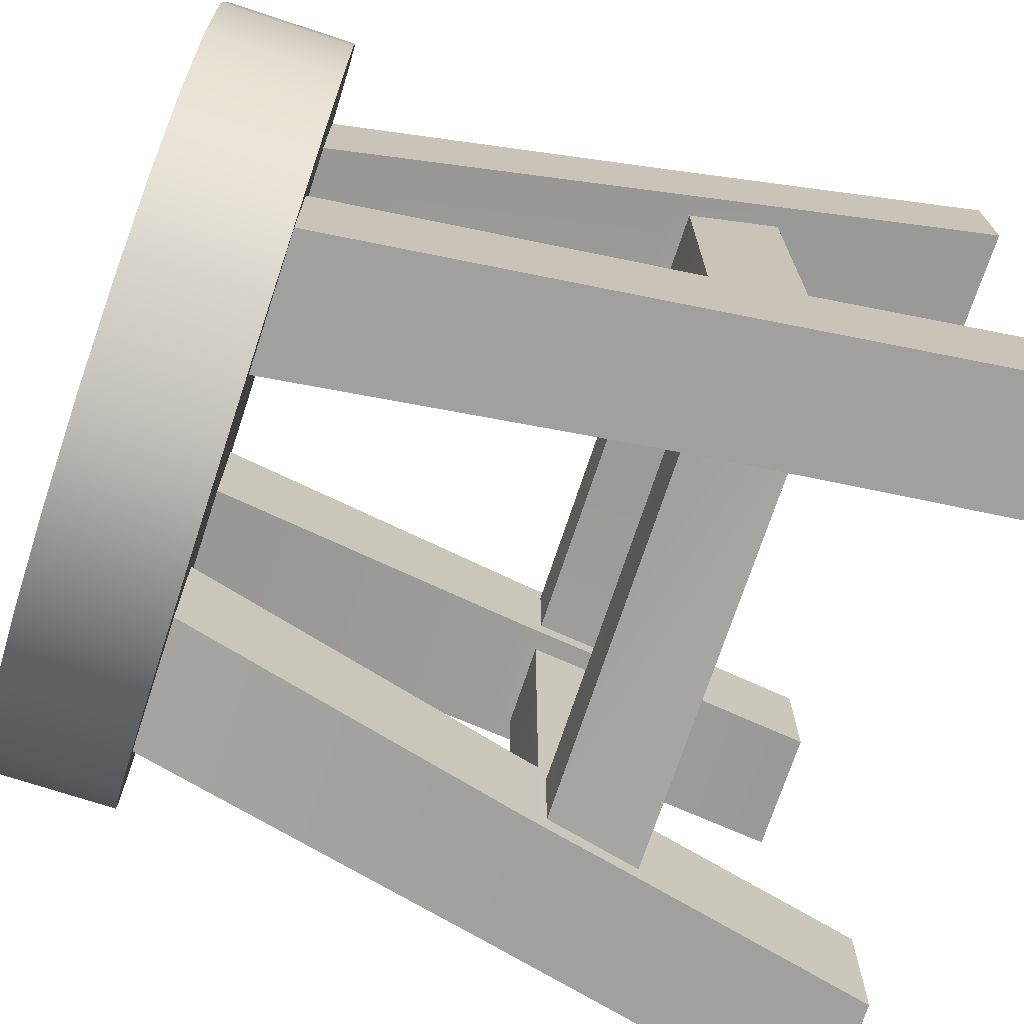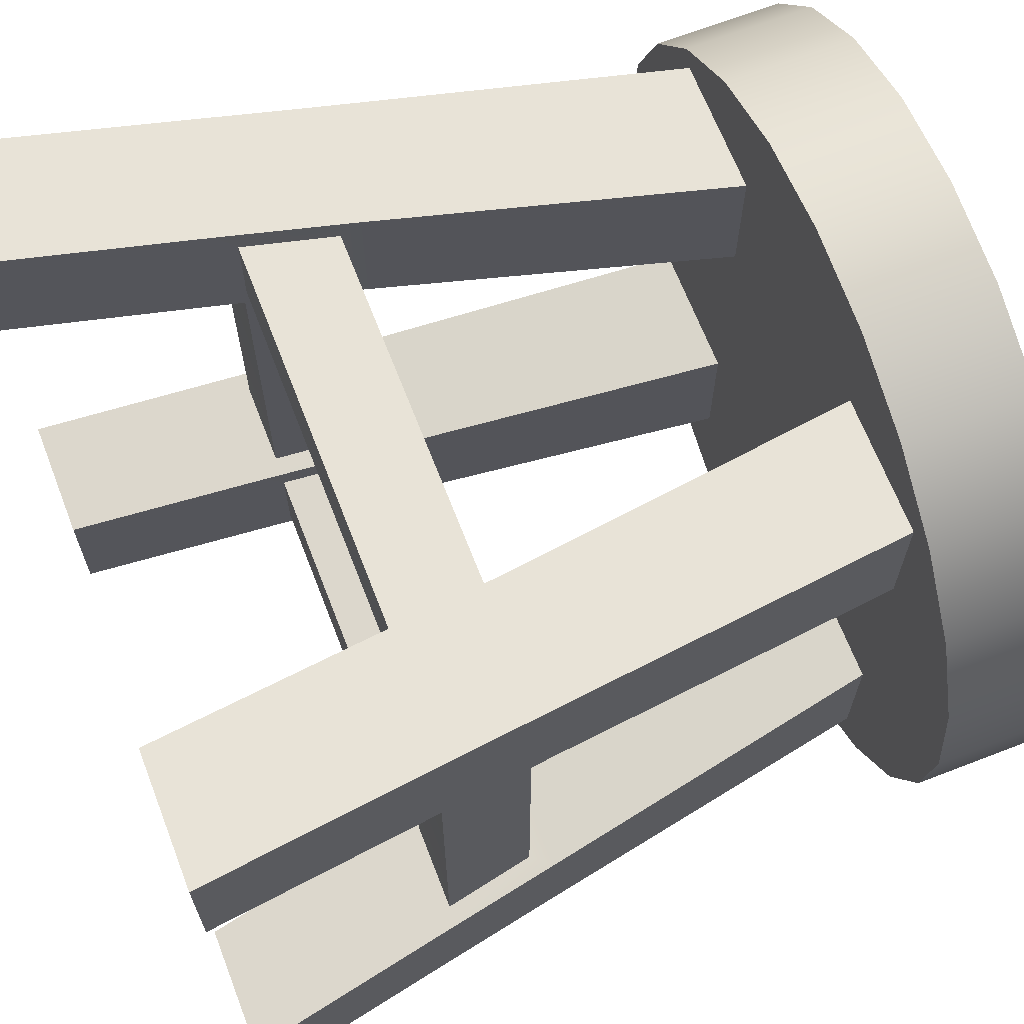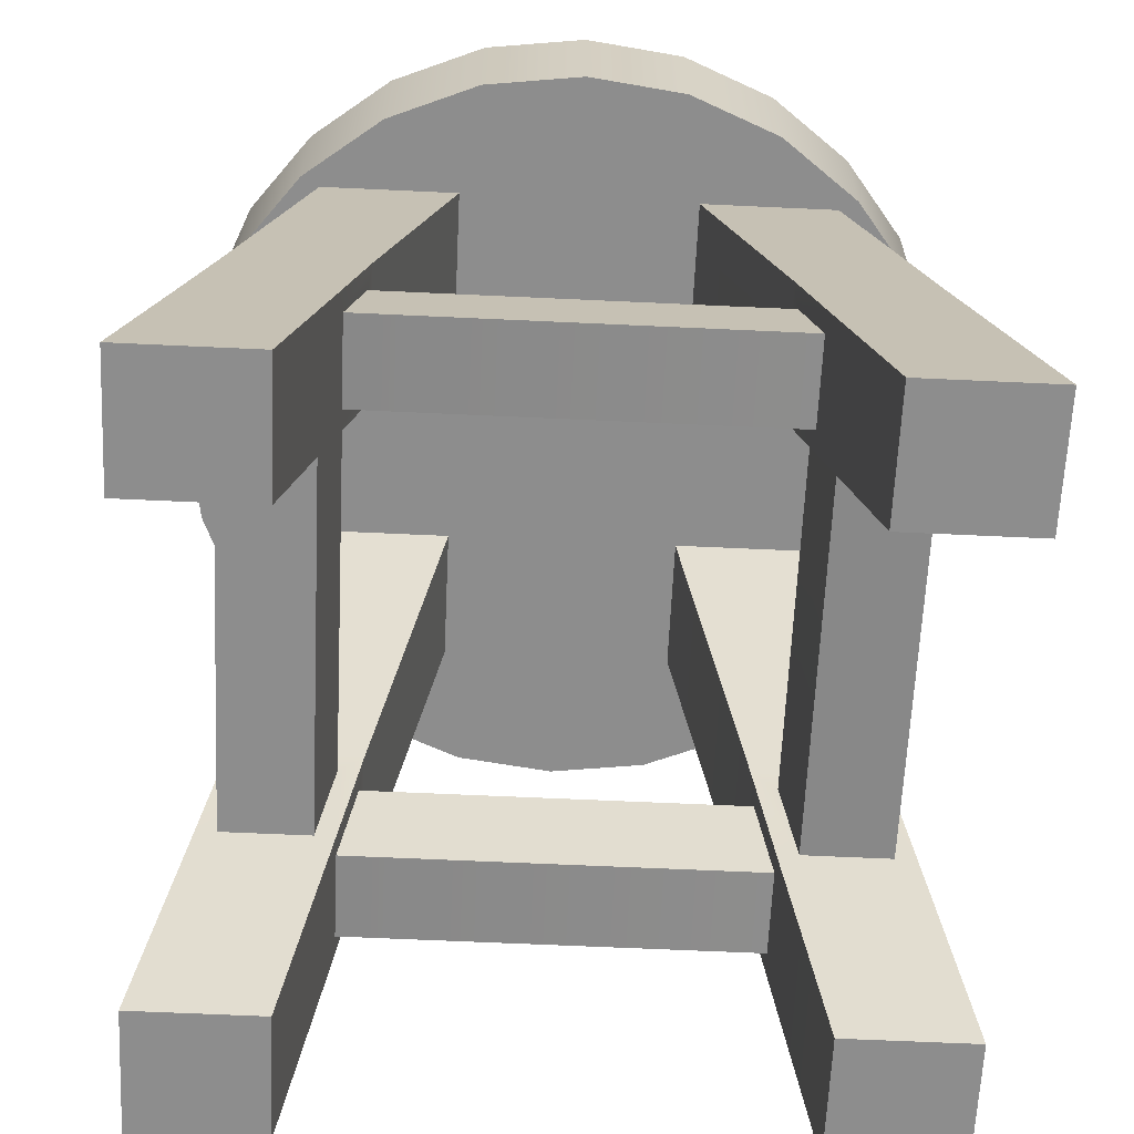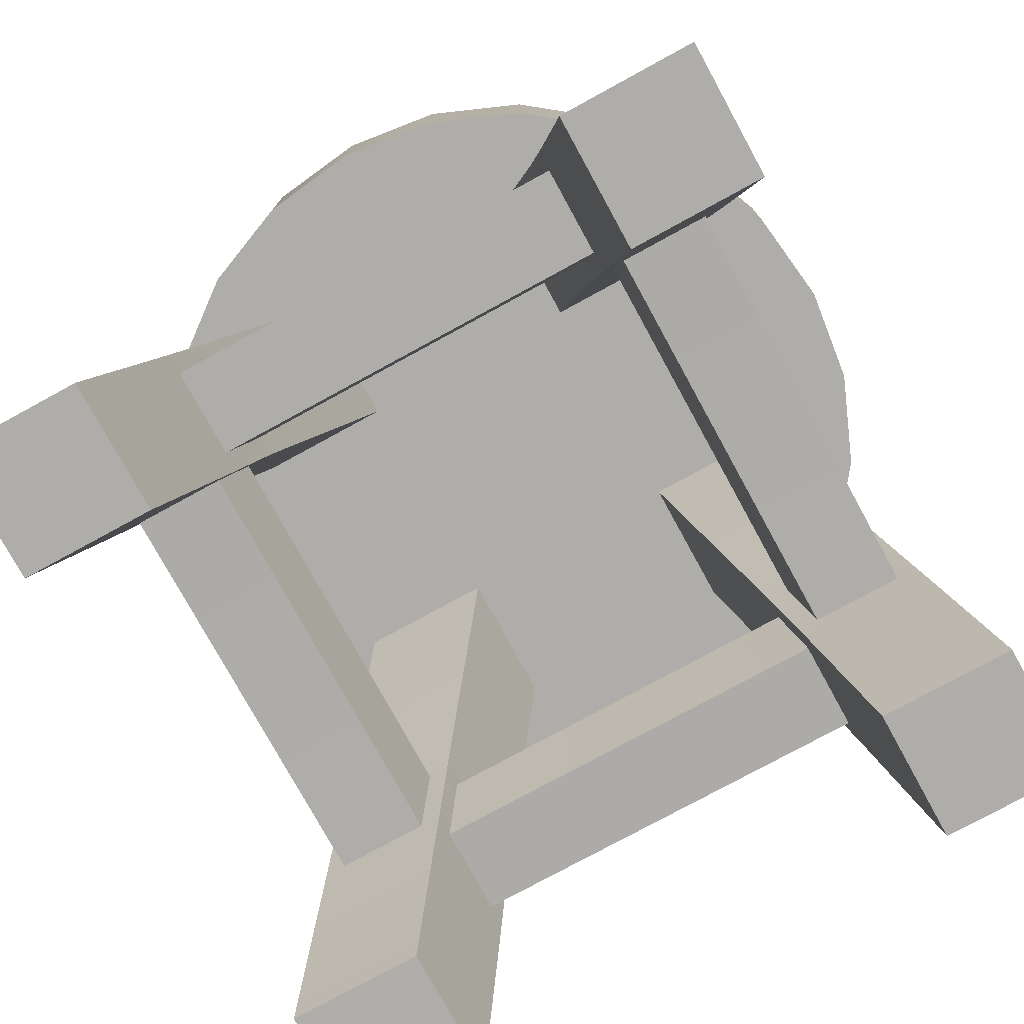
<metadata>
{"format":"obj","ext":"obj","renderer":"f3d","projection":"perspective","resolution":1024,"background":"white","views":[{"elev":-71.9,"azim":-108.2,"up":"+Z"},{"elev":67.0,"azim":68.8,"up":"+Z"},{"elev":-63.7,"azim":-92.7,"up":"+Y"},{"elev":-76.8,"azim":-151.3,"up":"+Y"}]}
</metadata>
<code>
g chair
v -0.0003084 0.217 -0.2973
v -0.07688 0.3158 -0.2874
v -0.07688 0.217 -0.2874
v -0.0003084 0.3158 -0.2973
v -0.07688 0.217 -0.2874
v -0.1485 0.3158 -0.2578
v -0.1485 0.217 -0.2578
v -0.07688 0.3158 -0.2874
v -0.1485 0.217 -0.2578
v -0.2102 0.3158 -0.2103
v -0.2102 0.217 -0.2103
v -0.1485 0.3158 -0.2578
v -0.2102 0.217 -0.2103
v -0.2578 0.3158 -0.1485
v -0.2578 0.217 -0.1485
v -0.2102 0.3158 -0.2103
v -0.2578 0.217 -0.1485
v -0.2874 0.3158 -0.07688
v -0.2874 0.217 -0.07688
v -0.2578 0.3158 -0.1485
v -0.2874 0.217 -0.07688
v -0.2973 0.3158 0.0003084
v -0.2973 0.217 0.0003084
v -0.2874 0.3158 -0.07688
v -0.2973 0.217 0.0003084
v -0.2874 0.3158 0.07688
v -0.2874 0.217 0.07688
v -0.2973 0.3158 0.0003084
v -0.2874 0.217 0.07688
v -0.2578 0.3158 0.1485
v -0.2578 0.217 0.1485
v -0.2874 0.3158 0.07688
v -0.2578 0.217 0.1485
v -0.2102 0.3158 0.2102
v -0.2102 0.217 0.2102
v -0.2578 0.3158 0.1485
v -0.2102 0.217 0.2102
v -0.1485 0.3158 0.2578
v -0.1485 0.217 0.2578
v -0.2102 0.3158 0.2102
v -0.1485 0.217 0.2578
v -0.07688 0.3158 0.2874
v -0.07688 0.217 0.2874
v -0.1485 0.3158 0.2578
v -0.07688 0.217 0.2874
v -0.0003084 0.3158 0.2973
v -0.0003084 0.217 0.2973
v -0.07688 0.3158 0.2874
v -0.0003084 0.217 0.2973
v 0.07688 0.3158 0.2874
v 0.07688 0.217 0.2874
v -0.0003084 0.3158 0.2973
v 0.07688 0.217 0.2874
v 0.1485 0.3158 0.2578
v 0.1485 0.217 0.2578
v 0.07688 0.3158 0.2874
v 0.1485 0.217 0.2578
v 0.2103 0.3158 0.2102
v 0.2103 0.217 0.2102
v 0.1485 0.3158 0.2578
v 0.2103 0.217 0.2102
v 0.2578 0.3158 0.1485
v 0.2578 0.217 0.1485
v 0.2103 0.3158 0.2102
v 0.2578 0.217 0.1485
v 0.2874 0.3158 0.07688
v 0.2874 0.217 0.07688
v 0.2578 0.3158 0.1485
v 0.2874 0.217 0.07688
v 0.2973 0.3158 0.0003084
v 0.2973 0.217 0.0003084
v 0.2874 0.3158 0.07688
v 0.2973 0.217 0.0003084
v 0.2874 0.3158 -0.07688
v 0.2874 0.217 -0.07688
v 0.2973 0.3158 0.0003084
v 0.2874 0.217 -0.07688
v 0.2578 0.3158 -0.1485
v 0.2578 0.217 -0.1485
v 0.2874 0.3158 -0.07688
v 0.2578 0.217 -0.1485
v 0.2103 0.3158 -0.2103
v 0.2103 0.217 -0.2103
v 0.2578 0.3158 -0.1485
v 0.2103 0.217 -0.2103
v 0.1485 0.3158 -0.2578
v 0.1485 0.217 -0.2578
v 0.2103 0.3158 -0.2103
v 0.1485 0.217 -0.2578
v 0.07688 0.3158 -0.2874
v 0.07688 0.217 -0.2874
v 0.1485 0.3158 -0.2578
v 0.07688 0.217 -0.2874
v -0.0003084 0.3158 -0.2973
v -0.0003084 0.217 -0.2973
v 0.07688 0.3158 -0.2874
v 0.1485 0.217 -0.2578
v 0.2578 0.217 -0.1485
v 0.2103 0.217 -0.2103
v -0.0003084 0.217 -0.2973
v 0.07688 0.217 -0.2874
v 0.2578 0.217 0.1485
v 0.2973 0.217 0.0003084
v 0.2874 0.217 -0.07688
v 0.2874 0.217 0.07688
v -0.2578 0.217 0.1485
v -0.0003084 0.217 0.2973
v 0.1485 0.217 0.2578
v 0.2103 0.217 0.2102
v 0.07688 0.217 0.2874
v -0.1485 0.217 0.2578
v -0.07688 0.217 0.2874
v -0.2102 0.217 0.2102
v -0.2578 0.217 -0.1485
v -0.2973 0.217 0.0003084
v -0.2874 0.217 0.07688
v -0.2874 0.217 -0.07688
v -0.1485 0.217 -0.2578
v -0.2102 0.217 -0.2103
v -0.07688 0.217 -0.2874
v -0.07688 0.3158 -0.2874
v -0.2102 0.3158 -0.2103
v -0.1485 0.3158 -0.2578
v 0.07688 0.3158 -0.2874
v -0.0003084 0.3158 -0.2973
v -0.2874 0.3158 0.07688
v -0.2874 0.3158 -0.07688
v -0.2578 0.3158 -0.1485
v -0.2973 0.3158 0.0003084
v 0.2103 0.3158 0.2102
v -0.07688 0.3158 0.2874
v -0.2102 0.3158 0.2102
v -0.2578 0.3158 0.1485
v -0.1485 0.3158 0.2578
v 0.07688 0.3158 0.2874
v -0.0003084 0.3158 0.2973
v 0.1485 0.3158 0.2578
v 0.2874 0.3158 -0.07688
v 0.2874 0.3158 0.07688
v 0.2578 0.3158 0.1485
v 0.2973 0.3158 0.0003084
v 0.2103 0.3158 -0.2103
v 0.2578 0.3158 -0.1485
v 0.1485 0.3158 -0.2578
v -0.2862 -0.3158 0.1812
v -0.188 -0.3158 0.2794
v -0.188 -0.3158 0.1812
v -0.2862 -0.3158 0.2794
v -0.2862 -0.3158 -0.1818
v -0.188 -0.3158 -0.28
v -0.2862 -0.3158 -0.28
v -0.188 -0.3158 -0.1818
v 0.2732 -0.3158 0.1812
v 0.1751 -0.3158 0.2794
v 0.2732 -0.3158 0.2794
v 0.1751 -0.3158 0.1812
v 0.2732 -0.3158 -0.1818
v 0.1751 -0.3158 -0.28
v 0.1751 -0.3158 -0.1818
v 0.2732 -0.3158 -0.28
v -0.1967 0.2566 0.1899
v -0.2448 -0.05465 0.1392
v -0.1967 0.2566 0.08367
v -0.2448 -0.05465 0.238
v -0.2609 -0.1559 0.1553
v -0.2609 -0.1559 0.2541
v -0.2862 -0.3158 0.1812
v -0.2862 -0.3158 0.2794
v -0.146 -0.05465 0.238
v -0.1967 0.2566 0.1899
v -0.09046 0.2566 0.1899
v -0.2448 -0.05465 0.238
v -0.1627 -0.1559 0.2541
v -0.2609 -0.1559 0.2541
v -0.188 -0.3158 0.2794
v -0.2862 -0.3158 0.2794
v -0.146 -0.05465 0.1392
v -0.09046 0.2566 0.1899
v -0.09046 0.2566 0.08367
v -0.146 -0.05465 0.238
v -0.1485 -0.07008 0.2245
v -0.1485 -0.07008 0.1578
v -0.1596 -0.1405 0.2356
v -0.1627 -0.1559 0.1553
v -0.1627 -0.1559 0.2541
v -0.1596 -0.1405 0.1689
v -0.188 -0.3158 0.1812
v -0.188 -0.3158 0.2794
v -0.1967 0.2566 0.08367
v -0.146 -0.05465 0.1392
v -0.09046 0.2566 0.08367
v -0.2448 -0.05465 0.1392
v -0.1646 -0.07008 0.1417
v -0.2312 -0.07008 0.1417
v -0.1757 -0.1405 0.1528
v -0.2609 -0.1559 0.1553
v -0.1627 -0.1559 0.1553
v -0.2424 -0.1405 0.1528
v -0.188 -0.3158 0.1812
v -0.2862 -0.3158 0.1812
v 0.2312 -0.05465 0.1392
v 0.1831 0.2566 0.1899
v 0.1831 0.2566 0.08367
v 0.2312 -0.05465 0.238
v 0.2473 -0.1559 0.1553
v 0.2473 -0.1559 0.2541
v 0.2732 -0.3158 0.1812
v 0.2732 -0.3158 0.2794
v 0.1831 0.2566 0.1899
v 0.1331 -0.05465 0.238
v 0.07688 0.2566 0.1899
v 0.2312 -0.05465 0.238
v 0.1491 -0.1559 0.2541
v 0.2473 -0.1559 0.2541
v 0.1751 -0.3158 0.2794
v 0.2732 -0.3158 0.2794
v 0.07688 0.2566 0.1899
v 0.1331 -0.05465 0.1392
v 0.07688 0.2566 0.08367
v 0.1331 -0.05465 0.238
v 0.1355 -0.07008 0.1578
v 0.1355 -0.07008 0.2245
v 0.1467 -0.1405 0.1689
v 0.1491 -0.1559 0.2541
v 0.1491 -0.1559 0.1553
v 0.1467 -0.1405 0.2356
v 0.1751 -0.3158 0.1812
v 0.1751 -0.3158 0.2794
v 0.1331 -0.05465 0.1392
v 0.1831 0.2566 0.08367
v 0.07688 0.2566 0.08367
v 0.2312 -0.05465 0.1392
v 0.2177 -0.07008 0.1417
v 0.151 -0.07008 0.1417
v 0.2294 -0.1405 0.1528
v 0.1491 -0.1559 0.1553
v 0.2473 -0.1559 0.1553
v 0.1621 -0.1405 0.1528
v 0.1751 -0.3158 0.1812
v 0.2732 -0.3158 0.1812
v 0.1831 0.2566 -0.1899
v 0.2312 -0.05465 -0.1399
v 0.1831 0.2566 -0.08367
v 0.2312 -0.05465 -0.238
v 0.2473 -0.1559 -0.1559
v 0.2473 -0.1559 -0.2541
v 0.2732 -0.3158 -0.1818
v 0.2732 -0.3158 -0.28
v 0.1331 -0.05465 -0.238
v 0.1831 0.2566 -0.1899
v 0.07688 0.2566 -0.1899
v 0.2312 -0.05465 -0.238
v 0.1491 -0.1559 -0.2541
v 0.2473 -0.1559 -0.2541
v 0.1751 -0.3158 -0.28
v 0.2732 -0.3158 -0.28
v 0.1331 -0.05465 -0.1399
v 0.07688 0.2566 -0.1899
v 0.07688 0.2566 -0.08367
v 0.1331 -0.05465 -0.238
v 0.1355 -0.07008 -0.2245
v 0.1355 -0.07008 -0.1578
v 0.1467 -0.1405 -0.2362
v 0.1491 -0.1559 -0.1559
v 0.1491 -0.1559 -0.2541
v 0.1467 -0.1405 -0.1689
v 0.1751 -0.3158 -0.1818
v 0.1751 -0.3158 -0.28
v 0.1831 0.2566 -0.08367
v 0.1331 -0.05465 -0.1399
v 0.07688 0.2566 -0.08367
v 0.2312 -0.05465 -0.1399
v 0.151 -0.07008 -0.1423
v 0.2177 -0.07008 -0.1423
v 0.1621 -0.1405 -0.1534
v 0.2473 -0.1559 -0.1559
v 0.1491 -0.1559 -0.1559
v 0.2294 -0.1405 -0.1534
v 0.1751 -0.3158 -0.1818
v 0.2732 -0.3158 -0.1818
v -0.2448 -0.05465 -0.1399
v -0.1967 0.2566 -0.1899
v -0.1967 0.2566 -0.08367
v -0.2448 -0.05465 -0.238
v -0.2609 -0.1559 -0.1559
v -0.2609 -0.1559 -0.2541
v -0.2862 -0.3158 -0.1818
v -0.2862 -0.3158 -0.28
v -0.1967 0.2566 -0.1899
v -0.146 -0.05465 -0.238
v -0.09046 0.2566 -0.1899
v -0.2448 -0.05465 -0.238
v -0.1627 -0.1559 -0.2541
v -0.2609 -0.1559 -0.2541
v -0.188 -0.3158 -0.28
v -0.2862 -0.3158 -0.28
v -0.09046 0.2566 -0.1899
v -0.146 -0.05465 -0.1399
v -0.09046 0.2566 -0.08367
v -0.146 -0.05465 -0.238
v -0.1485 -0.07008 -0.1578
v -0.1485 -0.07008 -0.2245
v -0.1596 -0.1405 -0.1689
v -0.1627 -0.1559 -0.2541
v -0.1627 -0.1559 -0.1559
v -0.1596 -0.1405 -0.2362
v -0.188 -0.3158 -0.1818
v -0.188 -0.3158 -0.28
v -0.146 -0.05465 -0.1399
v -0.1967 0.2566 -0.08367
v -0.09046 0.2566 -0.08367
v -0.2448 -0.05465 -0.1399
v -0.2312 -0.07008 -0.1423
v -0.1646 -0.07008 -0.1423
v -0.2424 -0.1405 -0.1534
v -0.1627 -0.1559 -0.1559
v -0.2609 -0.1559 -0.1559
v -0.1757 -0.1405 -0.1534
v -0.188 -0.3158 -0.1818
v -0.2862 -0.3158 -0.1818
v -0.2312 -0.07008 0.1417
v -0.1646 -0.07008 -0.1423
v -0.1646 -0.07008 0.1417
v -0.2312 -0.07008 -0.1423
v -0.1646 -0.07008 0.1417
v -0.1757 -0.1405 -0.1534
v -0.1757 -0.1405 0.1528
v -0.1646 -0.07008 -0.1423
v -0.1757 -0.1405 0.1528
v -0.2424 -0.1405 -0.1534
v -0.2424 -0.1405 0.1528
v -0.1757 -0.1405 -0.1534
v -0.2424 -0.1405 0.1528
v -0.2312 -0.07008 -0.1423
v -0.2312 -0.07008 0.1417
v -0.2424 -0.1405 -0.1534
v -0.1596 -0.1405 0.2356
v 0.1467 -0.1405 0.1689
v -0.1596 -0.1405 0.1689
v 0.1467 -0.1405 0.2356
v -0.1596 -0.1405 0.1689
v 0.1355 -0.07008 0.1578
v -0.1485 -0.07008 0.1578
v 0.1467 -0.1405 0.1689
v -0.1485 -0.07008 0.1578
v 0.1355 -0.07008 0.2245
v -0.1485 -0.07008 0.2245
v 0.1355 -0.07008 0.1578
v -0.1485 -0.07008 0.2245
v 0.1467 -0.1405 0.2356
v -0.1596 -0.1405 0.2356
v 0.1355 -0.07008 0.2245
v 0.151 -0.07008 0.1417
v 0.2177 -0.07008 -0.1423
v 0.2177 -0.07008 0.1417
v 0.151 -0.07008 -0.1423
v 0.2177 -0.07008 0.1417
v 0.2294 -0.1405 -0.1534
v 0.2294 -0.1405 0.1528
v 0.2177 -0.07008 -0.1423
v 0.2294 -0.1405 0.1528
v 0.1621 -0.1405 -0.1534
v 0.1621 -0.1405 0.1528
v 0.2294 -0.1405 -0.1534
v 0.1621 -0.1405 0.1528
v 0.151 -0.07008 -0.1423
v 0.151 -0.07008 0.1417
v 0.1621 -0.1405 -0.1534
v -0.1596 -0.1405 -0.1689
v 0.1467 -0.1405 -0.2362
v -0.1596 -0.1405 -0.2362
v 0.1467 -0.1405 -0.1689
v -0.1596 -0.1405 -0.2362
v 0.1355 -0.07008 -0.2245
v -0.1485 -0.07008 -0.2245
v 0.1467 -0.1405 -0.2362
v -0.1485 -0.07008 -0.2245
v 0.1355 -0.07008 -0.1578
v -0.1485 -0.07008 -0.1578
v 0.1355 -0.07008 -0.2245
v -0.1485 -0.07008 -0.1578
v 0.1467 -0.1405 -0.1689
v -0.1596 -0.1405 -0.1689
v 0.1355 -0.07008 -0.1578
g chair_0
f 3 2 1
f 4 1 2
f 7 6 5
f 8 5 6
f 11 10 9
f 12 9 10
f 15 14 13
f 16 13 14
f 19 18 17
f 20 17 18
f 23 22 21
f 24 21 22
f 27 26 25
f 28 25 26
f 31 30 29
f 32 29 30
f 35 34 33
f 36 33 34
f 39 38 37
f 40 37 38
f 43 42 41
f 44 41 42
f 47 46 45
f 48 45 46
f 51 50 49
f 52 49 50
f 55 54 53
f 56 53 54
f 59 58 57
f 60 57 58
f 63 62 61
f 64 61 62
f 67 66 65
f 68 65 66
f 71 70 69
f 72 69 70
f 75 74 73
f 76 73 74
f 79 78 77
f 80 77 78
f 83 82 81
f 84 81 82
f 87 86 85
f 88 85 86
f 91 90 89
f 92 89 90
f 95 94 93
f 96 93 94
f 99 98 97
f 98 100 97
f 97 100 101
f 102 100 98
f 103 102 98
f 104 103 98
f 105 102 103
f 106 100 102
f 107 106 102
f 108 107 102
f 109 108 102
f 110 107 108
f 111 106 107
f 112 111 107
f 113 106 111
f 114 100 106
f 115 114 106
f 116 115 106
f 117 114 115
f 118 100 114
f 119 118 114
f 120 100 118
f 123 122 121
f 122 124 121
f 121 124 125
f 126 124 122
f 127 126 122
f 128 127 122
f 129 126 127
f 130 124 126
f 131 130 126
f 132 131 126
f 133 132 126
f 134 131 132
f 135 130 131
f 136 135 131
f 137 130 135
f 138 124 130
f 139 138 130
f 140 139 130
f 141 138 139
f 142 124 138
f 143 142 138
f 144 124 142
f 147 146 145
f 148 145 146
f 151 150 149
f 152 149 150
f 155 154 153
f 156 153 154
f 159 158 157
f 160 157 158
f 163 162 161
f 164 161 162
f 162 165 164
f 166 164 165
f 165 167 166
f 168 166 167
f 171 170 169
f 172 169 170
f 169 172 173
f 174 173 172
f 173 174 175
f 176 175 174
f 179 178 177
f 180 177 178
f 180 181 177
f 182 177 181
f 181 180 183
f 177 182 184
f 185 183 180
f 186 184 182
f 183 185 186
f 184 186 185
f 184 185 187
f 188 187 185
f 191 190 189
f 192 189 190
f 190 193 192
f 194 192 193
f 193 190 195
f 192 194 196
f 197 195 190
f 195 197 198
f 198 196 194
f 196 198 197
f 197 199 196
f 200 196 199
f 203 202 201
f 204 201 202
f 201 204 205
f 206 205 204
f 205 206 207
f 208 207 206
f 211 210 209
f 212 209 210
f 210 213 212
f 214 212 213
f 213 215 214
f 216 214 215
f 219 218 217
f 220 217 218
f 218 221 220
f 222 220 221
f 221 218 223
f 220 222 224
f 225 223 218
f 223 225 226
f 226 224 222
f 224 226 225
f 225 227 224
f 228 224 227
f 231 230 229
f 232 229 230
f 232 233 229
f 234 229 233
f 233 232 235
f 229 234 236
f 237 235 232
f 238 236 234
f 235 237 238
f 236 238 237
f 236 237 239
f 240 239 237
f 243 242 241
f 244 241 242
f 242 245 244
f 246 244 245
f 245 247 246
f 248 246 247
f 251 250 249
f 252 249 250
f 249 252 253
f 254 253 252
f 253 254 255
f 256 255 254
f 259 258 257
f 260 257 258
f 260 261 257
f 262 257 261
f 261 260 263
f 257 262 264
f 265 263 260
f 266 264 262
f 263 265 266
f 264 266 265
f 264 265 267
f 268 267 265
f 271 270 269
f 272 269 270
f 270 273 272
f 274 272 273
f 273 270 275
f 272 274 276
f 277 275 270
f 275 277 278
f 278 276 274
f 276 278 277
f 277 279 276
f 280 276 279
f 283 282 281
f 284 281 282
f 281 284 285
f 286 285 284
f 285 286 287
f 288 287 286
f 291 290 289
f 292 289 290
f 290 293 292
f 294 292 293
f 293 295 294
f 296 294 295
f 299 298 297
f 300 297 298
f 298 301 300
f 302 300 301
f 301 298 303
f 300 302 304
f 305 303 298
f 303 305 306
f 306 304 302
f 304 306 305
f 305 307 304
f 308 304 307
f 311 310 309
f 312 309 310
f 312 313 309
f 314 309 313
f 313 312 315
f 309 314 316
f 317 315 312
f 318 316 314
f 315 317 318
f 316 318 317
f 316 317 319
f 320 319 317
f 323 322 321
f 324 321 322
f 327 326 325
f 328 325 326
f 331 330 329
f 332 329 330
f 335 334 333
f 336 333 334
f 339 338 337
f 340 337 338
f 343 342 341
f 344 341 342
f 347 346 345
f 348 345 346
f 351 350 349
f 352 349 350
f 355 354 353
f 356 353 354
f 359 358 357
f 360 357 358
f 363 362 361
f 364 361 362
f 367 366 365
f 368 365 366
f 371 370 369
f 372 369 370
f 375 374 373
f 376 373 374
f 379 378 377
f 380 377 378
f 383 382 381
f 384 381 382

</code>
